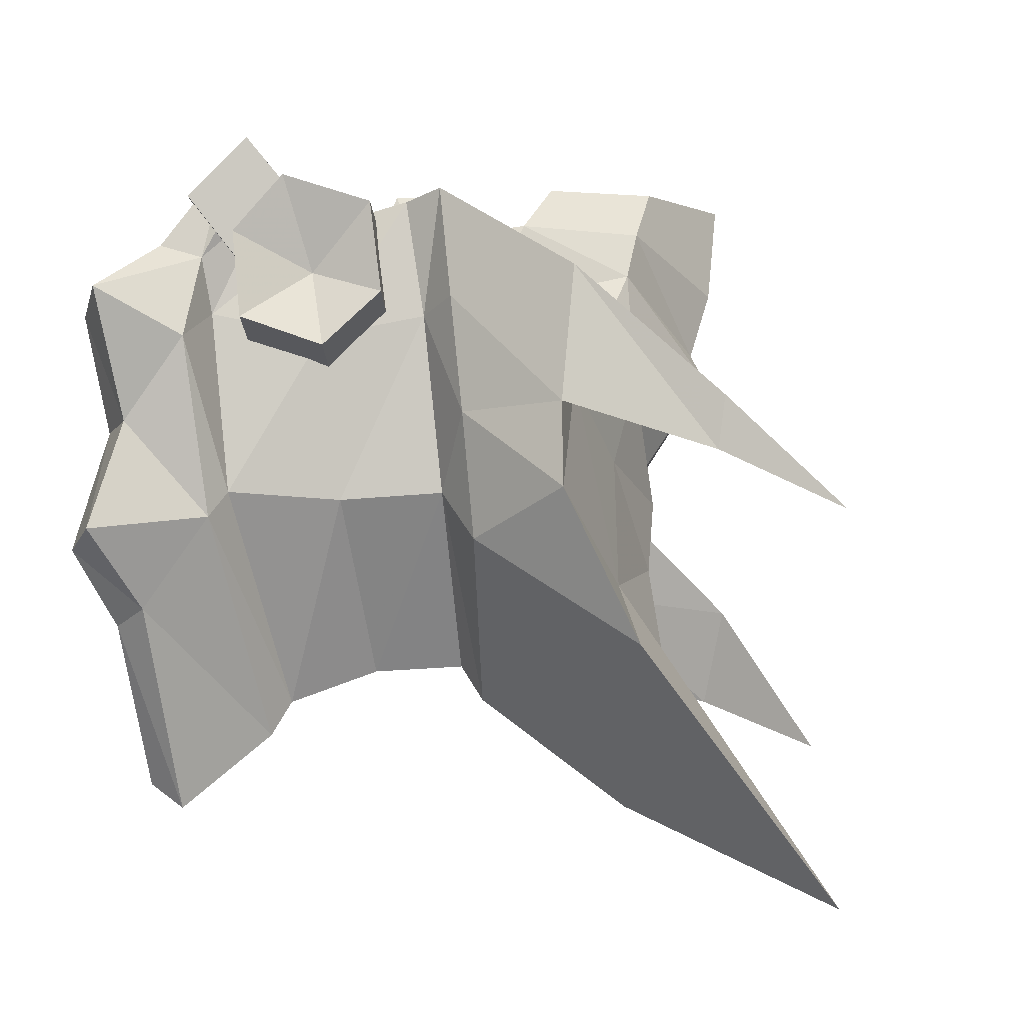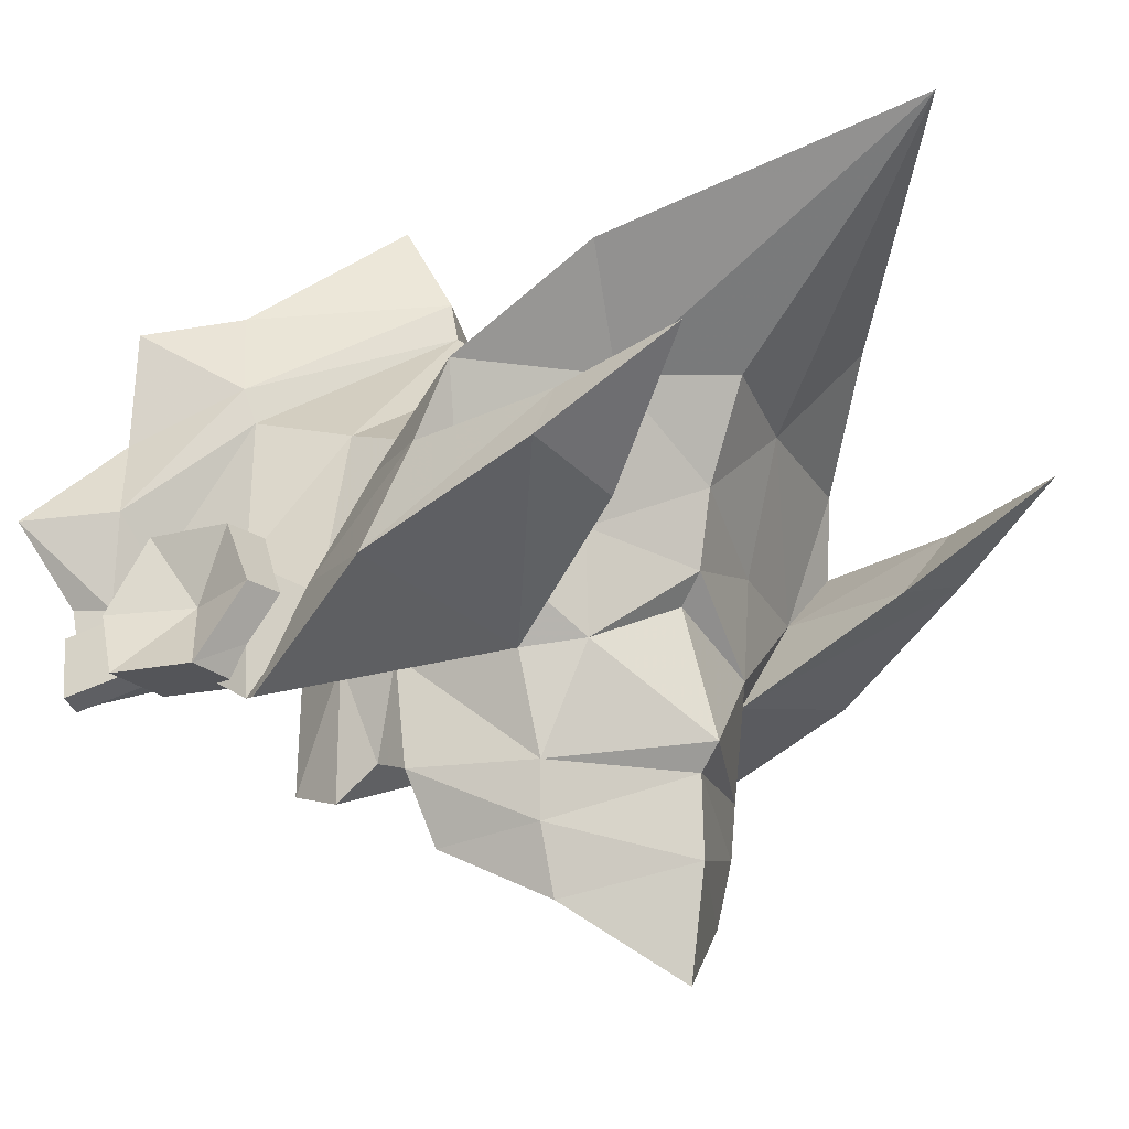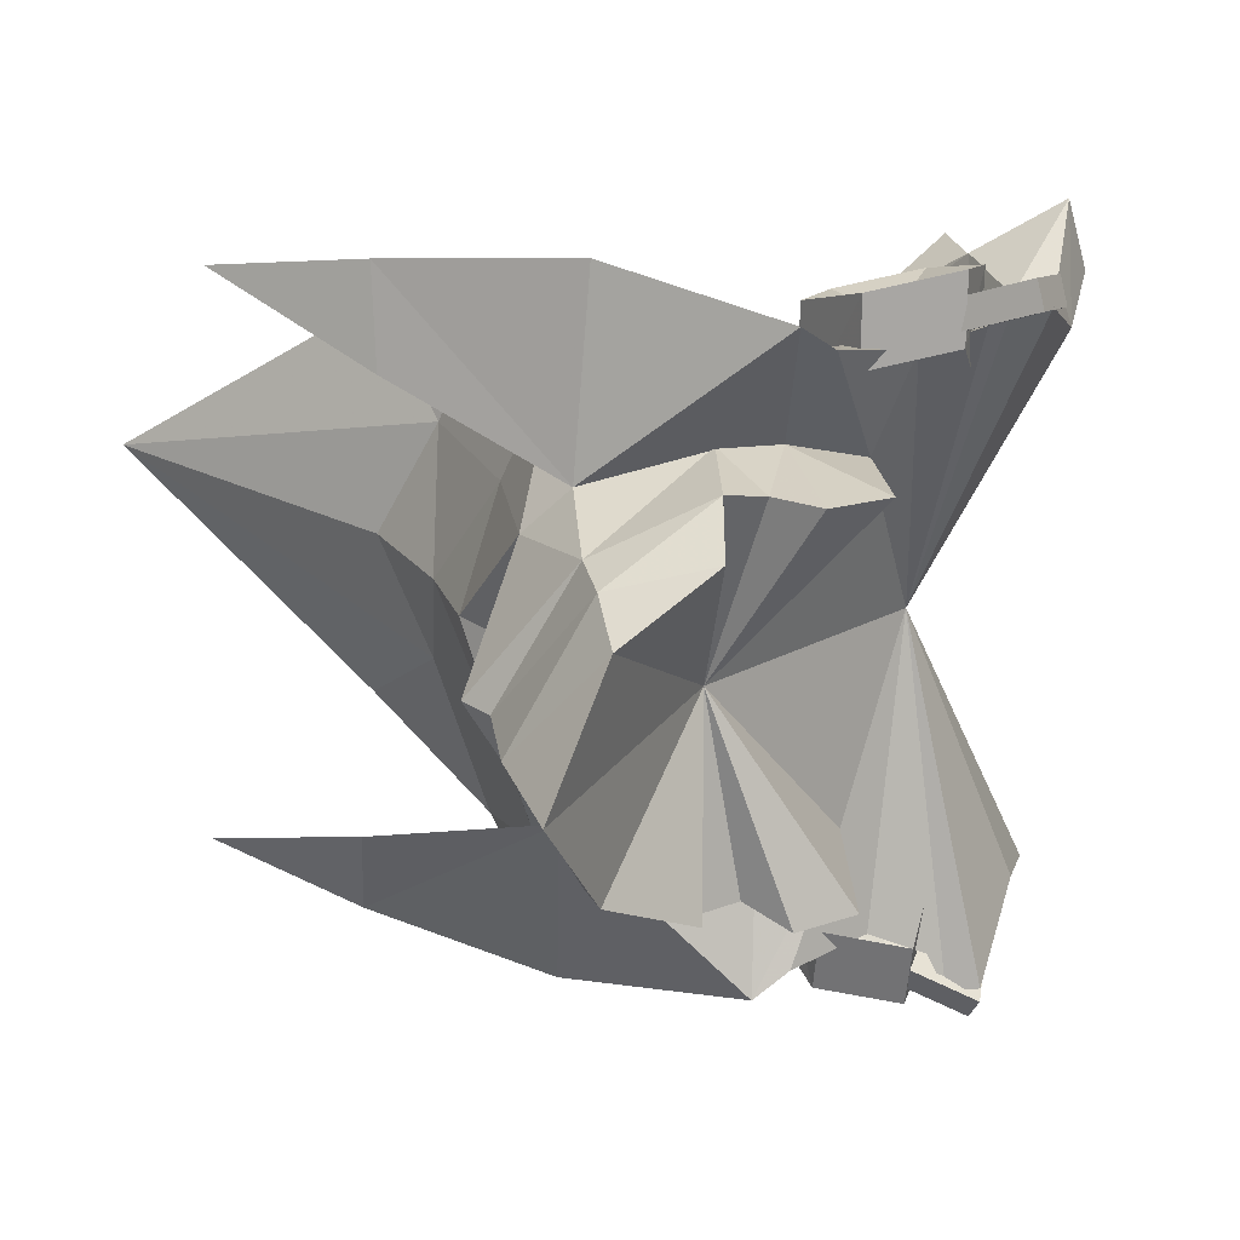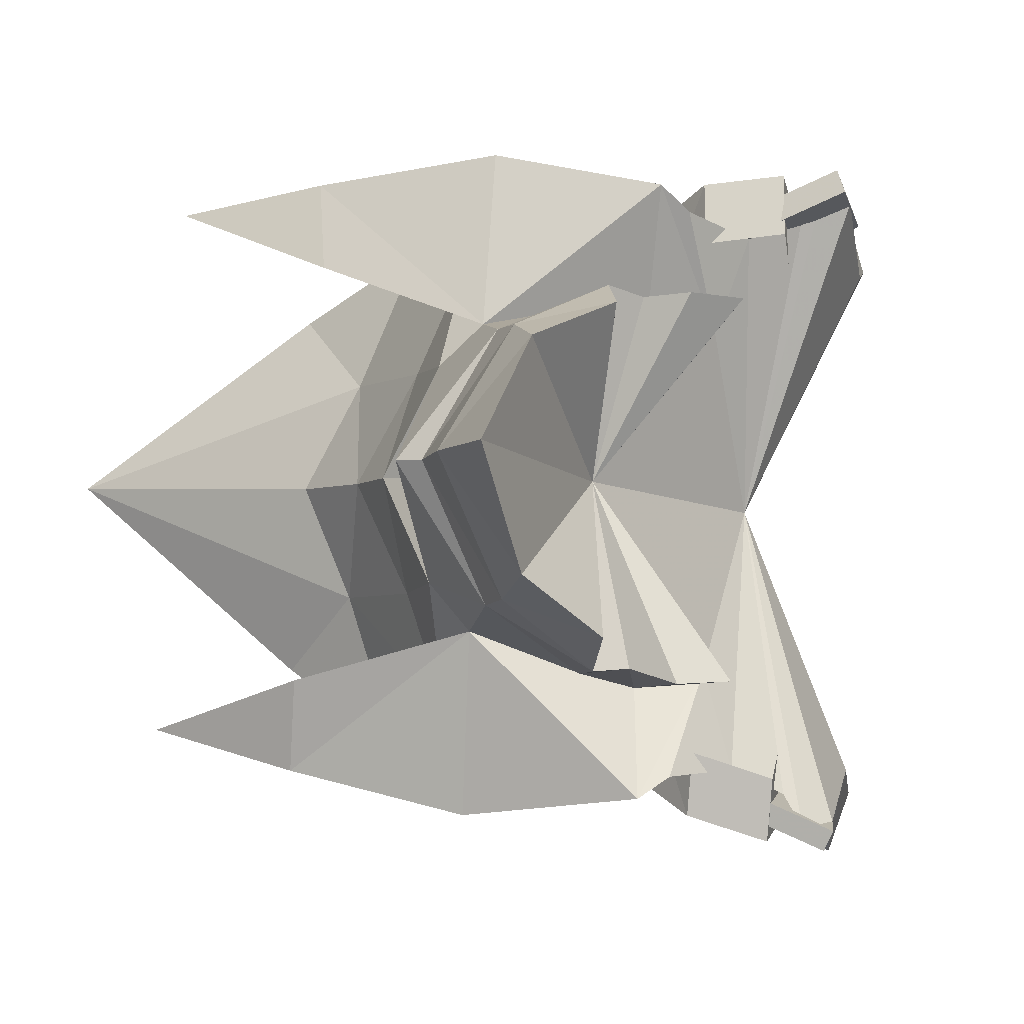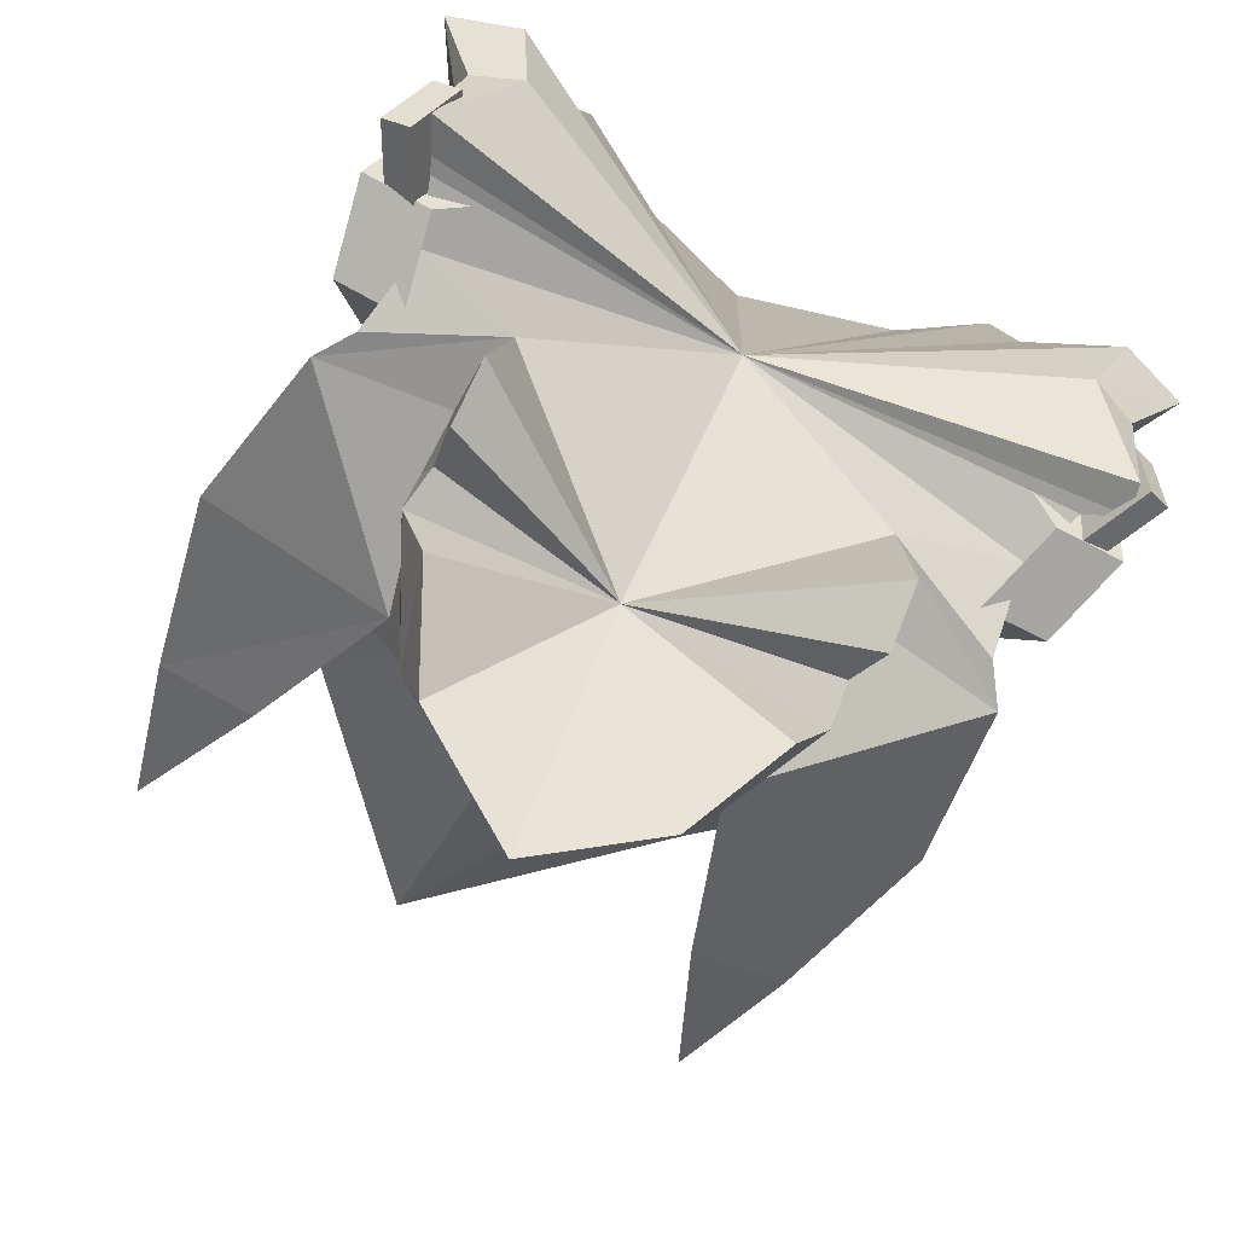
<metadata>
{"format":"obj","ext":"obj","renderer":"f3d","projection":"perspective","resolution":1024,"background":"white","views":[{"elev":62.0,"azim":14.5,"up":"+Y"},{"elev":-16.4,"azim":44.9,"up":"+Z"},{"elev":25.5,"azim":170.1,"up":"+Y"},{"elev":-4.9,"azim":166.1,"up":"+Y"},{"elev":-79.5,"azim":-115.0,"up":"+Z"}]}
</metadata>
<code>
g common_shoulder_22642
v -2.062 7.356 -0.6314
v -2.896 7.576 -0.5559
v -2.149 7.84 -2.67
v -1.555 8.058 -2.482
v 1.649 7.413 -2.961
v 2.568 6.526 -0.8994
v 0.6509 6.515 0.08428
v 0.02571 7.044 -2.161
v -1.639 6.655 0.224
v -1.171 7.402 -2.196
v 3.785 5.085 2.266
v 4.708 1.563 4.408
v 2.962 1.443 4.923
v 1.77 4.9 2.854
v 1.4 1.334 6.012
v 1.201 1.321 6.842
v -0.5902 5.484 4.186
v -0.4155 5.311 3.456
v 5.348 1.608 5.065
v 4.736 5.434 3.303
v 3.941 6.624 1.159
v 3.133 7.399 -0.9895
v 2.335 7.935 -3.138
v 7.766 1.775 -4.25
v 6.186 4.5 -4.223
v 6.127 4.429 -5.365
v 7.812 1.778 -5.912
v 7.344 1.746 -0.9506
v 6.917 4.027 -1.946
v 8.196 1.805 -3.697
v 6.111 4.004 -6.759
v 7.47 1.755 -8.216
v 7.8 1.777 -0.3107
v -1.432 8.072 -0.9732
v -1.337 5.834 -1.193
v -0.6856 7.13 -2.517
v -0.7427 8.471 -2.297
v 1.76 7.506 -0.6726
v 1.855 5.269 -0.8927
v 0.9904 4.962 0.4581
v 0.895 7.199 0.6781
v 0.895 7.199 0.6781
v 0.9904 4.962 0.4581
v -0.7439 5.271 0.4079
v -0.8393 7.509 0.628
v -0.7427 8.471 -2.297
v -0.6856 7.13 -2.517
v 1.148 6.827 -2.529
v 1.091 8.168 -2.309
v 1.091 8.168 -2.309
v 1.148 6.827 -2.529
v -0.8393 7.509 0.628
v -0.7439 5.271 0.4079
v -1.194 7.375 -0.6562
v -2.593 8.04 -1.583
v -1.725 8.497 -2.987
v -0.2469 7.819 -2.045
v -1.807 7.977 -3.231
v -2.675 7.52 -1.826
v -1.276 6.855 -0.8994
v -0.329 7.298 -2.288
v -1.807 7.977 -3.231
v -1.725 8.497 -2.987
v -2.593 8.04 -1.583
v -2.675 7.52 -1.826
v -2.675 7.52 -1.826
v -2.593 8.04 -1.583
v -1.194 7.375 -0.6562
v -1.276 6.855 -0.8994
v -0.329 7.298 -2.288
v -0.2469 7.819 -2.045
v -1.725 8.497 -2.987
v -1.807 7.977 -3.231
v 5.573 8.762 -1.48
v 5.978 7.829 1.096
v -1.444 4.657 6.139
v -0.1339 1.228 8.844
v -3.609 8.46 1.226
v 6.422 7.398 2.729
v 3.531 5.465 -2.073
v 2.293 5.396 -2.021
v 3.012 5.325 -4.045
v 13.52 2.173 7.94
v 8.811 1.847 6.746
v 8.572 5.963 5.002
v -2.579 6.472 5.514
v -1.813 7.49 1.337
v -2.603 6.611 3.064
v 9.088 8.317 0.4484
v 9.197 7.843 1.411
v 8.572 5.963 5.002
v 6.422 7.398 2.729
v 7.715 4.217 2.994
v 11.88 7.821 2.061
v 9.088 8.317 0.4484
v 9.091 6.385 -0.07779
v 8.895 1.853 3.404
v 13.52 2.173 7.94
v 5.961 6.508 -0.1674
v 5.978 7.829 1.096
v 9.197 7.843 1.411
v 9.091 6.385 -0.07779
v 0.7294 4.987 -1.884
v 2.293 5.396 -2.021
v 2.335 7.935 -3.138
v 3.842 5.507 -4.27
v 4.093 4.907 -5.726
v 2.204 5.344 -4.752
v 6.011 4.93 -2.178
v 0.7294 4.987 -1.884
v 0.9531 5.32 -4.422
v 5.573 8.762 -1.48
v 6.011 4.93 -2.178
v 5.961 6.508 -0.1674
v -3.996 7.07 1.198
v -0.5114 1.202 -0.178
v -3.237 6.62 -0.4767
v -0.9352 1.173 8.48
v -1.991 4.026 6.369
v -3.041 5.367 5.554
v -3.082 5.667 2.947
v -1.555 8.058 -2.482
v -2.149 7.84 -2.67
v -0.5114 1.202 -0.178
v 1.649 7.413 -2.961
v 0.02571 7.044 -2.161
v 0.7294 4.987 -1.884
v -1.171 7.402 -2.196
v 1.649 7.413 -2.961
v -2.149 7.84 -2.67
v 6.111 4.004 -6.759
v 4.093 4.907 -5.726
v 3.918 1.509 -3.275
v 3.842 5.507 -4.27
v 3.918 1.509 -3.275
v 3.842 5.507 -4.27
v 3.012 5.325 -4.045
v 7.47 1.755 -8.216
v 5.978 7.829 1.096
v 3.531 5.465 -2.073
v 6.011 4.93 -2.178
v 2.293 5.396 -2.021
v 0.9531 5.32 -4.422
v 2.204 5.344 -4.752
v 5.961 6.508 -0.1674
v 6.948 4.147 0.1635
v 6.948 4.147 0.1635
v 8.071 1.796 1.299
v 0.895 7.199 0.6781
v -0.8393 7.509 0.628
v 0.2143 7.219 -0.9127
v -0.7427 8.471 -2.297
v -1.432 8.072 -0.9732
v 1.76 7.506 -0.6726
v 1.091 8.168 -2.309
v 11.88 7.821 2.061
v 11.88 7.821 2.061
v 6.011 4.93 -2.178
v 8.071 1.796 1.299
v -3.609 8.46 1.226
v -2.896 7.576 -0.5559
v -3.996 7.07 1.198
v -3.609 8.46 1.226
v -2.603 6.611 3.064
v -3.082 5.667 2.947
v -2.579 6.472 5.514
v -3.041 5.367 5.554
v -3.041 5.367 5.554
v -2.579 6.472 5.514
v -1.444 4.657 6.139
v -1.991 4.026 6.369
v -0.1339 1.228 8.844
v -0.9352 1.173 8.48
v -1.53 -5.128 -0.6314
v -0.9666 -5.752 -2.482
v -1.575 -5.621 -2.67
v -2.34 -5.467 -0.5559
v 2.164 -4.645 -2.961
v 0.5185 -4.514 -2.161
v 1.095 -3.898 0.08428
v 3.025 -3.663 -0.8994
v -0.6402 -5.044 -2.196
v -1.169 -4.369 0.224
v 4.106 -2.064 2.266
v 2.07 -2.131 2.854
v -0.06736 -2.856 3.456
v -0.2262 -3.053 4.186
v 5.082 -2.279 3.303
v 4.399 -3.571 1.159
v 3.665 -4.453 -0.9895
v 2.92 -5.097 -3.138
v 6.374 -1.088 -5.365
v 6.44 -1.151 -4.223
v 7.123 -0.5799 -1.946
v 6.321 -0.6686 -6.759
v -0.9429 -5.755 -0.9732
v -0.2237 -6.051 -2.297
v -0.2808 -4.711 -2.517
v -1.038 -3.518 -1.193
v 2.181 -4.729 -0.6726
v 1.296 -4.55 0.6781
v 1.2 -2.312 0.4581
v 2.086 -2.492 -0.8927
v 1.296 -4.55 0.6781
v -0.4014 -5.109 0.628
v -0.4968 -2.872 0.4079
v 1.2 -2.312 0.4581
v -0.2237 -6.051 -2.297
v 1.573 -5.484 -2.309
v 1.516 -4.143 -2.529
v -0.2808 -4.711 -2.517
v 1.573 -5.484 -2.309
v 1.516 -4.143 -2.529
v -0.4014 -5.109 0.628
v -0.4968 -2.872 0.4079
v -0.2523 -5.186 -0.7881
v 0.3006 -5.462 -2.11
v -1.391 -6.249 -2.622
v -1.877 -5.953 -1.301
v -1.54 -5.826 -2.803
v 0.1518 -5.039 -2.292
v -0.4011 -4.763 -0.9694
v -2.026 -5.529 -1.482
v -1.54 -5.826 -2.803
v -2.026 -5.529 -1.482
v -1.877 -5.953 -1.301
v -1.391 -6.249 -2.622
v -2.026 -5.529 -1.482
v -0.4011 -4.763 -0.9694
v -0.2523 -5.186 -0.7881
v -1.877 -5.953 -1.301
v 0.1518 -5.039 -2.292
v -1.54 -5.826 -2.803
v -1.391 -6.249 -2.622
v 0.3006 -5.462 -2.11
v 6.212 -5.472 -1.152
v 6.531 -4.488 1.096
v -1.145 -2.356 6.139
v -2.973 -6.45 1.226
v 6.933 -3.999 2.729
v 3.887 -2.476 -2.073
v 3.359 -2.409 -4.045
v 2.651 -2.773 -2.021
v 8.942 -2.276 5.002
v -2.119 -4.324 5.514
v -1.271 -5.224 1.337
v -2.131 -4.466 3.064
v 9.731 -4.058 1.411
v 9.666 -4.544 0.4484
v 8.942 -2.276 5.002
v 7.934 -0.6585 2.994
v 6.933 -3.999 2.729
v 12.39 -3.666 2.061
v 9.704 -2.61 -0.2514
v 9.666 -4.544 0.4484
v 6.395 -3.178 -0.1674
v 9.704 -2.61 -0.2514
v 9.731 -4.058 1.411
v 6.531 -4.488 1.096
v 1.043 -2.367 -1.884
v 2.92 -5.097 -3.138
v 2.651 -2.773 -2.021
v 4.2 -2.475 -4.27
v 4.396 -1.844 -5.726
v 2.558 -2.731 -4.752
v 6.304 -1.602 -2.178
v 1.294 -2.666 -4.422
v 1.043 -2.367 -1.884
v 6.212 -5.472 -1.152
v 6.304 -1.602 -2.178
v 6.395 -3.178 -0.1674
v -3.476 -5.124 1.198
v -2.76 -4.567 -0.4767
v -1.742 -1.809 6.369
v -2.671 -3.293 5.554
v -2.687 -3.597 2.947
v -0.9666 -5.752 -2.482
v -1.575 -5.621 -2.67
v 2.164 -4.645 -2.961
v 1.043 -2.367 -1.884
v 0.5185 -4.514 -2.161
v -0.6402 -5.044 -2.196
v 2.164 -4.645 -2.961
v -1.575 -5.621 -2.67
v 6.321 -0.6686 -6.759
v 4.396 -1.844 -5.726
v 4.2 -2.475 -4.27
v 4.2 -2.475 -4.27
v 3.359 -2.409 -4.045
v 6.531 -4.488 1.096
v 3.887 -2.476 -2.073
v 2.651 -2.773 -2.021
v 6.304 -1.602 -2.178
v 1.294 -2.666 -4.422
v 2.558 -2.731 -4.752
v 6.395 -3.178 -0.1674
v 7.165 -0.6955 0.1635
v 7.165 -0.6955 0.1635
v 1.296 -4.55 0.6781
v 0.621 -4.669 -0.9127
v -0.4014 -5.109 0.628
v -0.2237 -6.051 -2.297
v -0.9429 -5.755 -0.9732
v 2.181 -4.729 -0.6726
v 1.573 -5.484 -2.309
v 12.39 -3.666 2.061
v 12.39 -3.666 2.061
v 6.304 -1.602 -2.178
v -2.973 -6.45 1.226
v -2.34 -5.467 -0.5559
v -3.476 -5.124 1.198
v -2.687 -3.597 2.947
v -2.131 -4.466 3.064
v -2.973 -6.45 1.226
v -2.119 -4.324 5.514
v -2.671 -3.293 5.554
v -2.671 -3.293 5.554
v -1.742 -1.809 6.369
v -1.145 -2.356 6.139
v -2.119 -4.324 5.514
f 2 1 3
f 4 3 1
f 6 5 7
f 8 7 5
f 7 8 9
f 10 9 8
f 9 10 1
f 4 1 10
f 12 11 13
f 14 13 11
f 16 15 17
f 18 17 15
f 12 19 11
f 20 11 19
f 11 21 6
f 22 6 21
f 11 6 14
f 7 14 6
f 14 7 18
f 9 18 7
f 5 6 23
f 22 23 6
f 25 24 26
f 27 26 24
f 29 28 30
f 25 30 24
f 32 31 27
f 26 27 31
f 29 33 28
f 35 34 36
f 37 36 34
f 39 38 40
f 41 40 38
f 43 42 44
f 45 44 42
f 47 46 48
f 49 48 46
f 51 50 39
f 38 39 50
f 53 52 35
f 34 35 52
f 55 54 56
f 57 56 54
f 59 58 60
f 61 60 58
f 63 62 64
f 65 64 62
f 67 66 68
f 69 68 66
f 71 70 72
f 73 72 70
f 75 74 22
f 16 76 77
f 1 2 78
f 21 20 79
f 81 80 82
f 84 83 85
f 20 85 79
f 76 17 86
f 88 87 78
f 89 74 90
f 75 90 74
f 92 91 93
f 95 94 96
f 98 97 93
f 100 99 101
f 102 101 99
f 13 14 15
f 11 20 21
f 17 87 88
f 17 18 87
f 87 9 1
f 104 103 105
f 106 25 26
f 26 31 107
f 108 81 82
f 109 104 105
f 106 80 25
f 91 98 93
f 23 22 74
f 110 81 111
f 112 109 105
f 113 25 80
f 106 26 107
f 111 81 108
f 92 93 114
f 19 85 20
f 15 14 18
f 17 88 86
f 116 115 117
f 116 118 119
f 116 120 121
f 123 122 124
f 126 125 127
f 128 126 124
f 122 128 124
f 116 119 120
f 129 105 103
f 116 121 115
f 117 130 116
f 132 131 133
f 134 132 133
f 127 135 124
f 137 136 135
f 131 138 133
f 18 9 87
f 139 92 114
f 141 140 142
f 135 127 143
f 144 135 143
f 137 135 144
f 21 79 75
f 126 127 124
f 75 22 21
f 82 80 106
f 113 145 29
f 146 29 145
f 147 114 93
f 87 1 78
f 17 76 16
f 97 148 93
f 150 149 151
f 151 152 153
f 151 149 154
f 150 151 153
f 151 155 152
f 155 151 154
f 29 25 113
f 89 90 156
f 96 109 95
f 112 95 109
f 101 102 157
f 84 85 19
f 102 99 158
f 25 29 30
f 33 146 159
f 29 146 33
f 147 93 148
f 115 160 117
f 161 117 160
f 163 162 164
f 165 164 162
f 167 166 165
f 164 165 166
f 169 168 170
f 171 170 168
f 173 172 171
f 170 171 172
f 161 130 117
f 175 174 176
f 177 176 174
f 179 178 180
f 181 180 178
f 182 179 183
f 180 183 179
f 175 182 174
f 183 174 182
f 185 184 13
f 12 13 184
f 186 15 187
f 16 187 15
f 188 19 184
f 12 184 19
f 190 189 181
f 184 181 189
f 180 181 185
f 184 185 181
f 183 180 186
f 185 186 180
f 190 181 191
f 178 191 181
f 27 24 192
f 193 192 24
f 30 28 194
f 24 30 193
f 192 195 27
f 32 27 195
f 28 33 194
f 197 196 198
f 199 198 196
f 201 200 202
f 203 202 200
f 205 204 206
f 207 206 204
f 209 208 210
f 211 210 208
f 200 212 203
f 213 203 212
f 196 214 199
f 215 199 214
f 217 216 218
f 219 218 216
f 221 220 222
f 223 222 220
f 225 224 226
f 227 226 224
f 229 228 230
f 231 230 228
f 233 232 234
f 235 234 232
f 190 236 237
f 77 238 16
f 239 177 174
f 240 188 189
f 242 241 243
f 244 83 84
f 240 244 188
f 245 187 238
f 239 246 247
f 237 236 248
f 249 248 236
f 251 250 252
f 254 253 255
f 251 97 98
f 257 256 258
f 259 258 256
f 15 185 13
f 189 188 184
f 247 246 187
f 246 186 187
f 174 183 246
f 261 260 262
f 192 193 263
f 264 195 192
f 242 243 265
f 261 262 266
f 193 241 263
f 251 98 250
f 236 190 191
f 267 243 268
f 261 266 269
f 241 193 270
f 264 192 263
f 265 243 267
f 271 251 252
f 188 244 19
f 186 185 15
f 245 247 187
f 273 272 116
f 274 118 116
f 276 275 116
f 124 277 278
f 280 279 281
f 124 281 282
f 124 282 277
f 275 274 116
f 260 261 283
f 272 276 116
f 116 284 273
f 133 285 286
f 133 286 287
f 124 135 280
f 135 288 289
f 133 138 285
f 246 183 186
f 271 252 290
f 292 291 293
f 294 280 135
f 294 135 295
f 295 135 289
f 237 240 189
f 124 280 281
f 189 190 237
f 263 241 242
f 297 296 194
f 270 194 296
f 251 271 298
f 239 174 246
f 16 238 187
f 251 148 97
f 300 299 301
f 303 302 300
f 304 299 300
f 303 300 301
f 302 305 300
f 304 300 305
f 270 193 194
f 306 248 249
f 269 266 255
f 254 255 266
f 307 257 258
f 19 244 84
f 308 256 257
f 30 194 193
f 159 297 33
f 33 297 194
f 148 251 298
f 310 309 273
f 272 273 309
f 312 311 313
f 314 313 311
f 313 315 312
f 316 312 315
f 318 317 319
f 320 319 317
f 319 172 318
f 173 318 172
f 273 284 310

</code>
